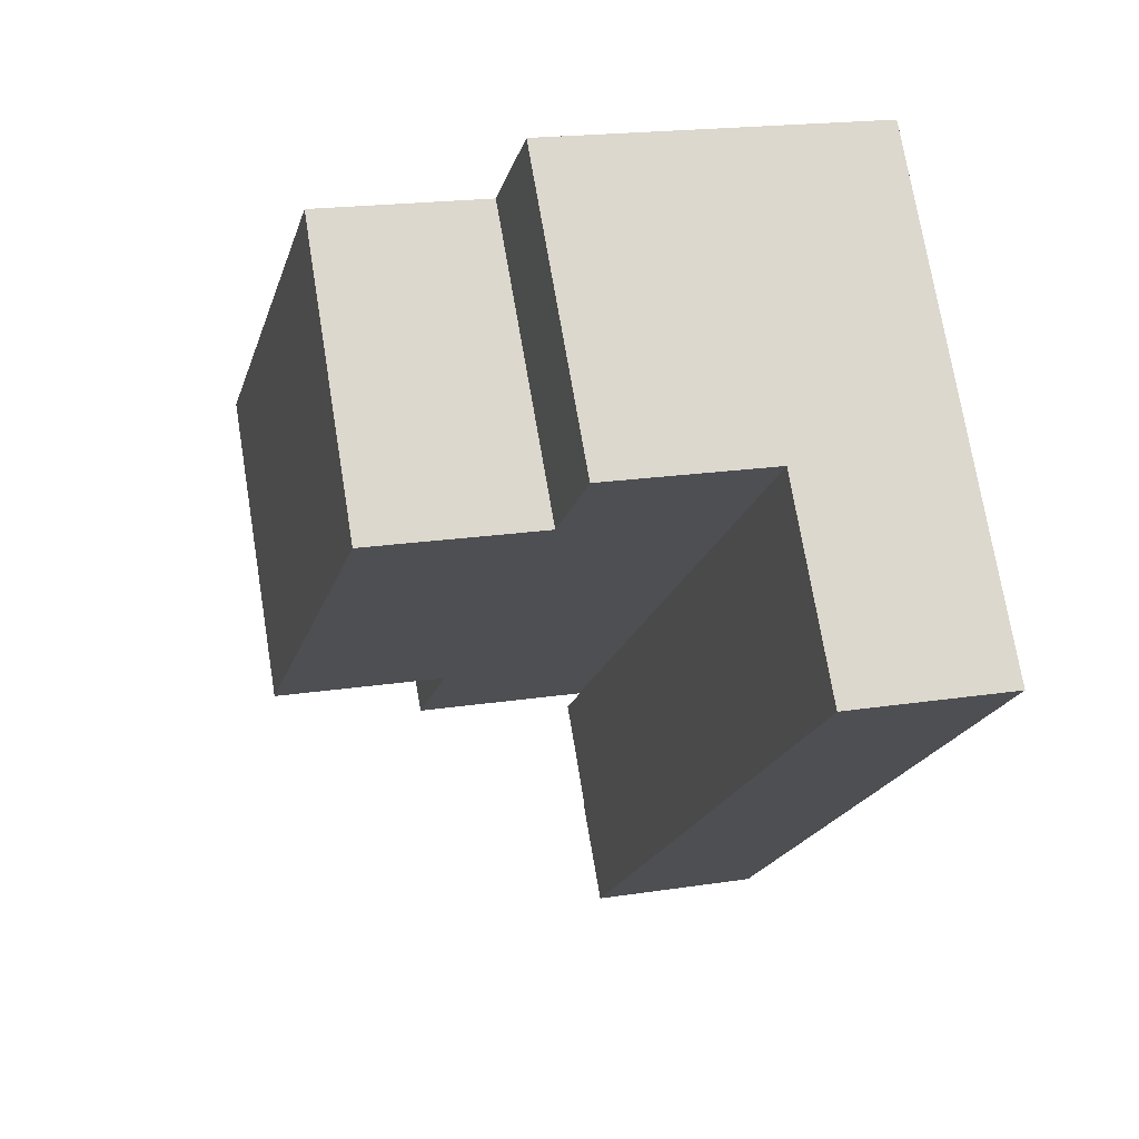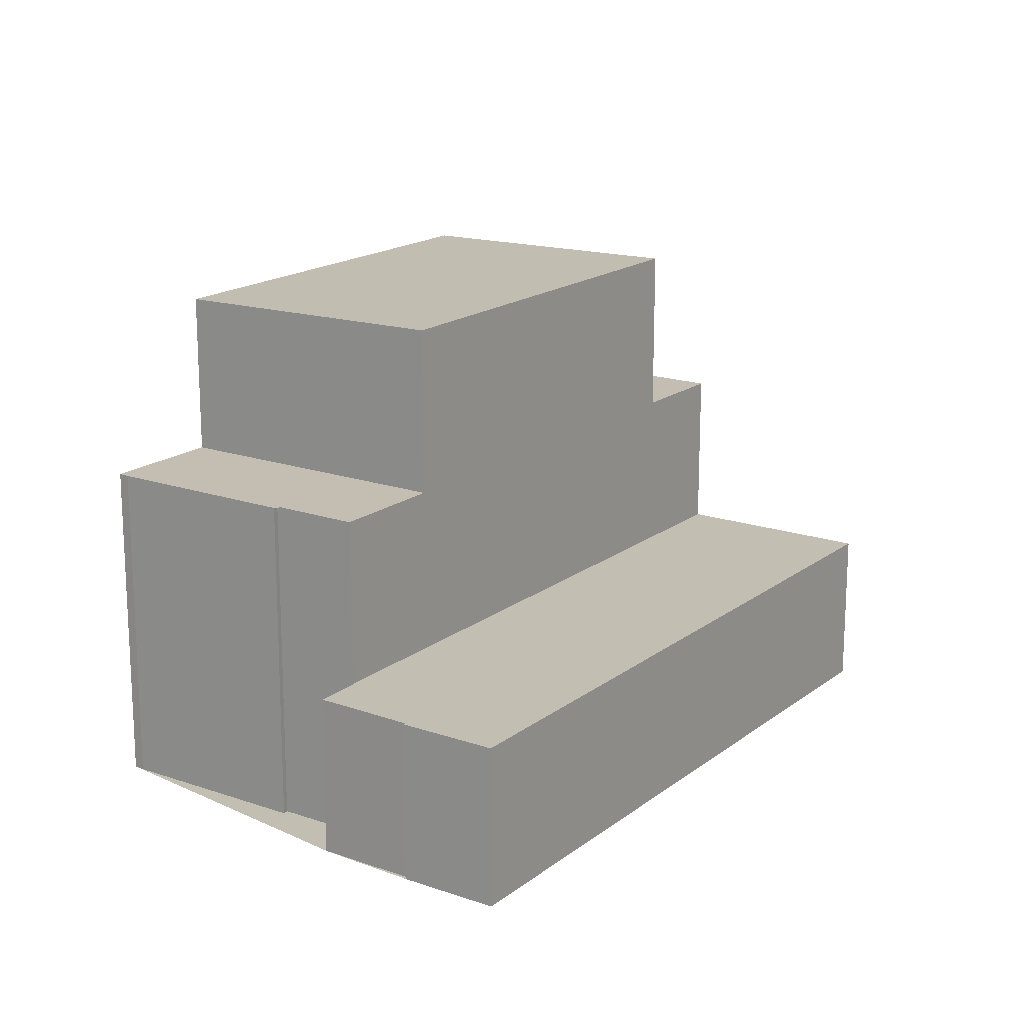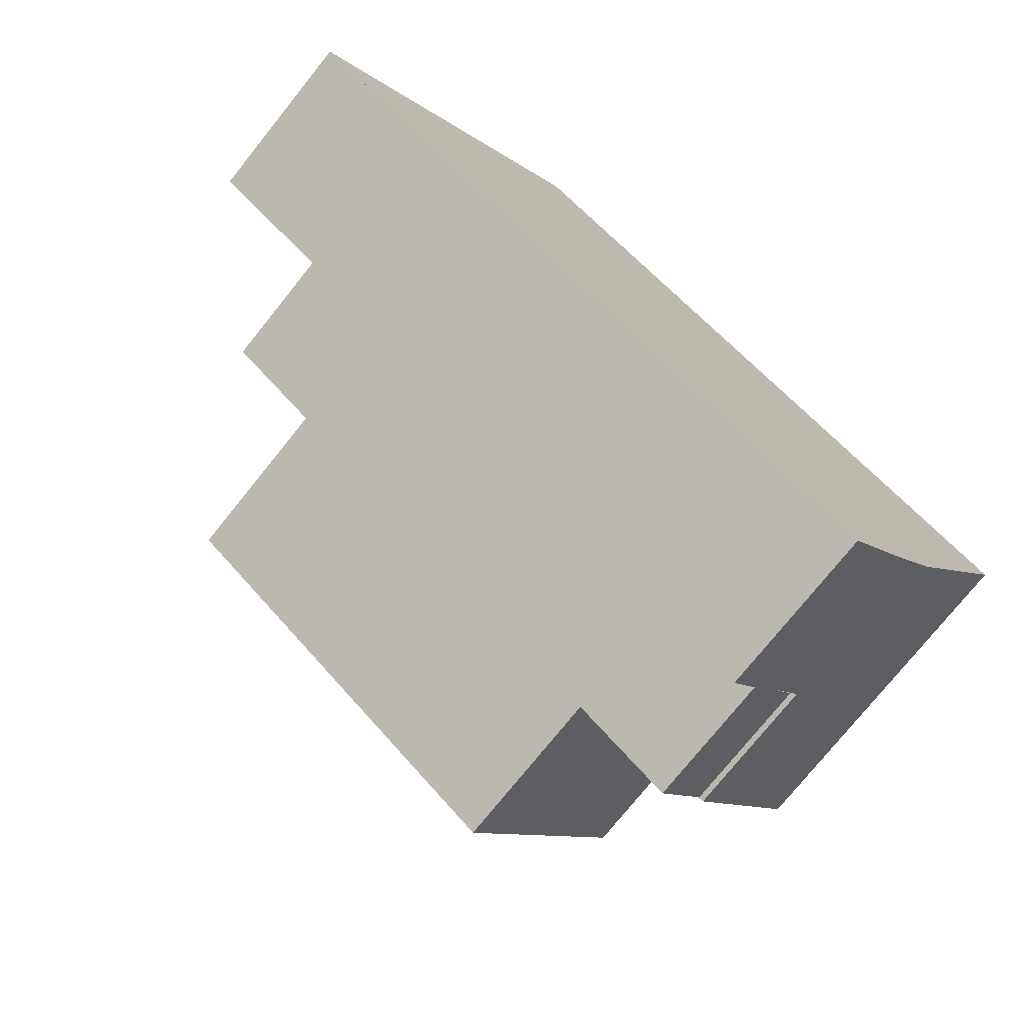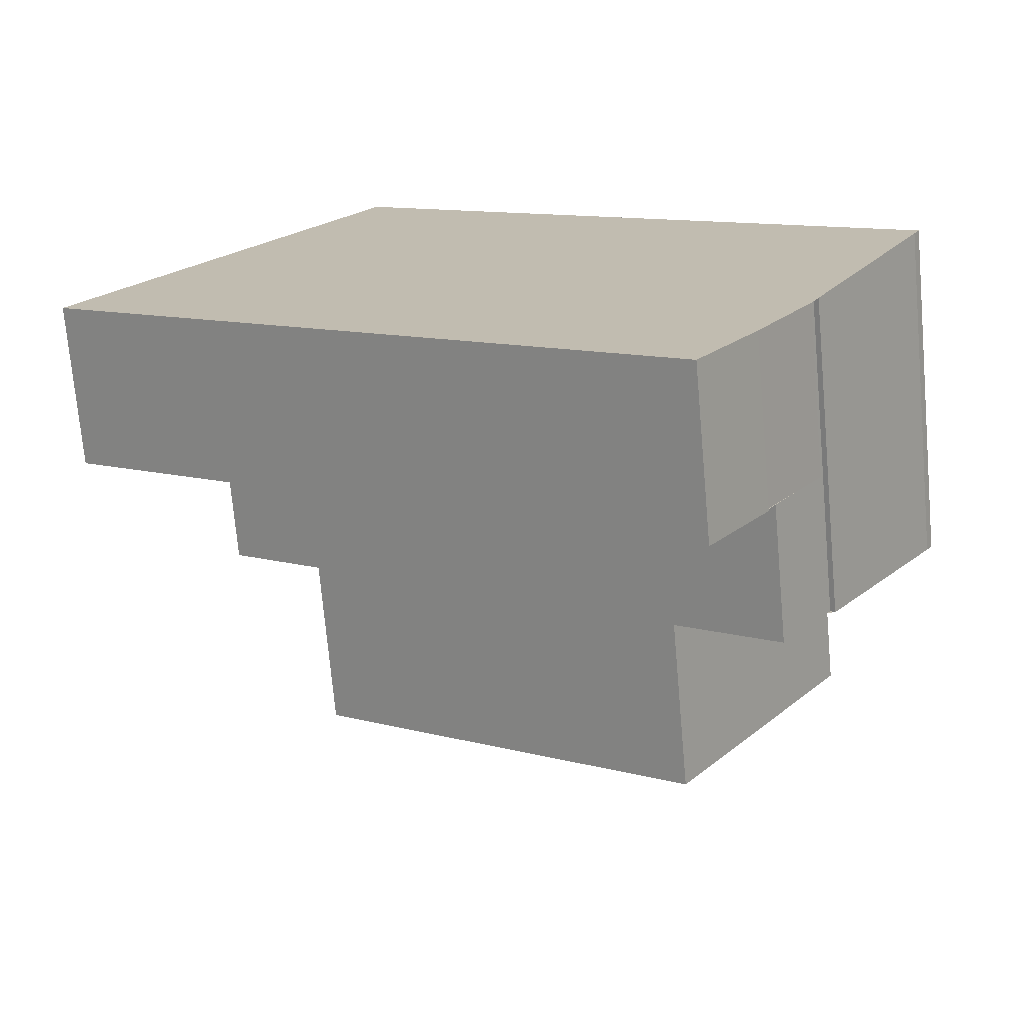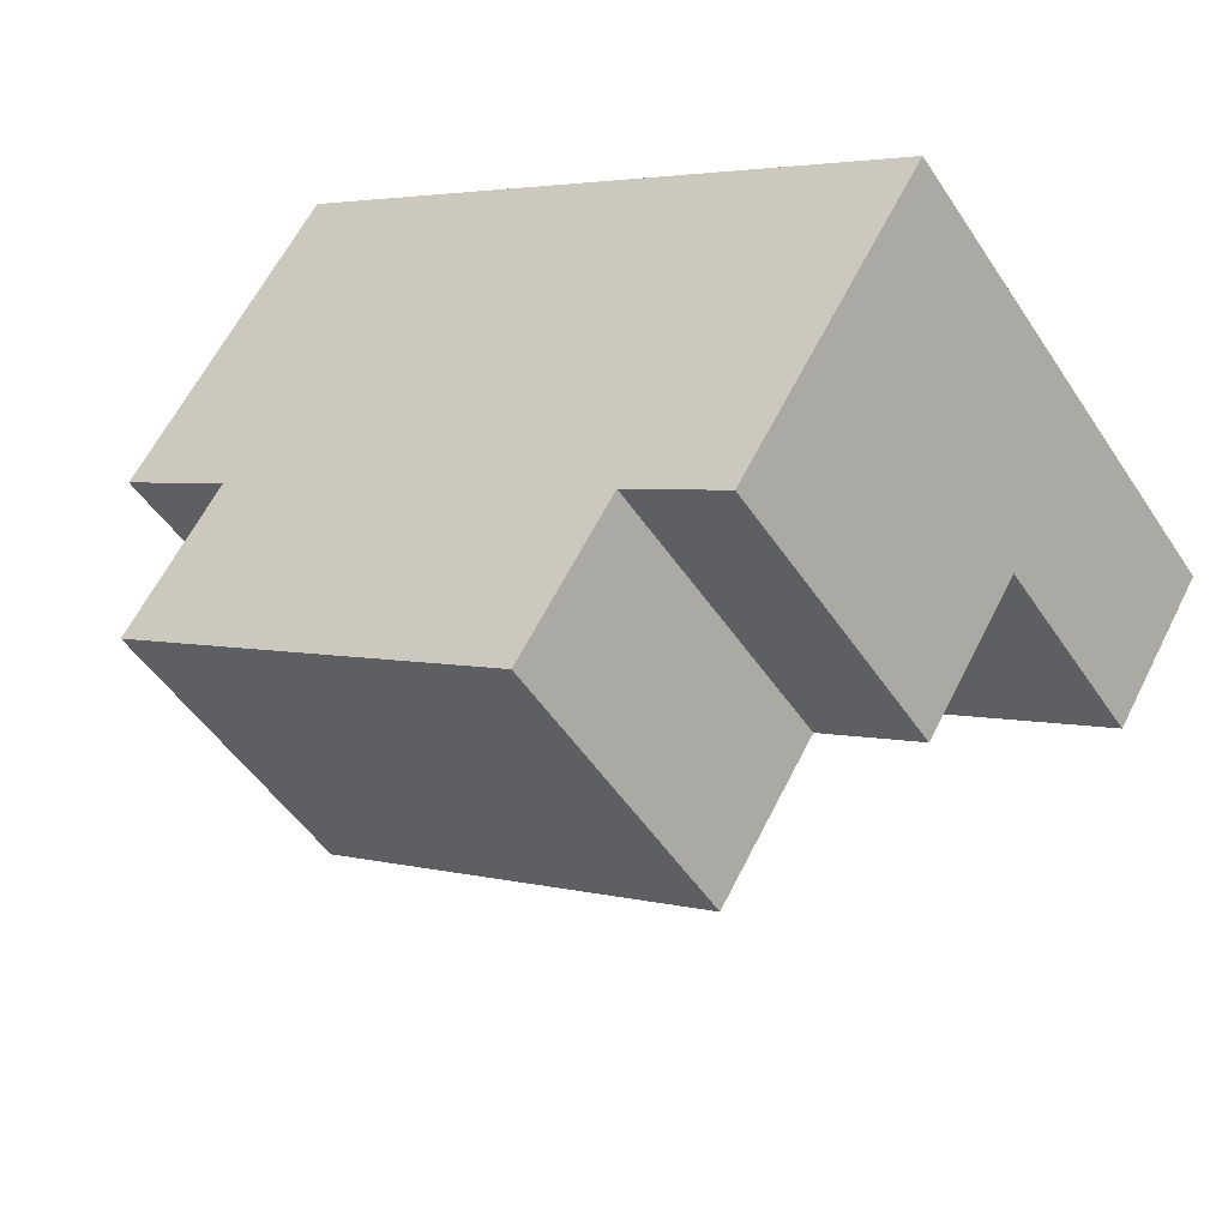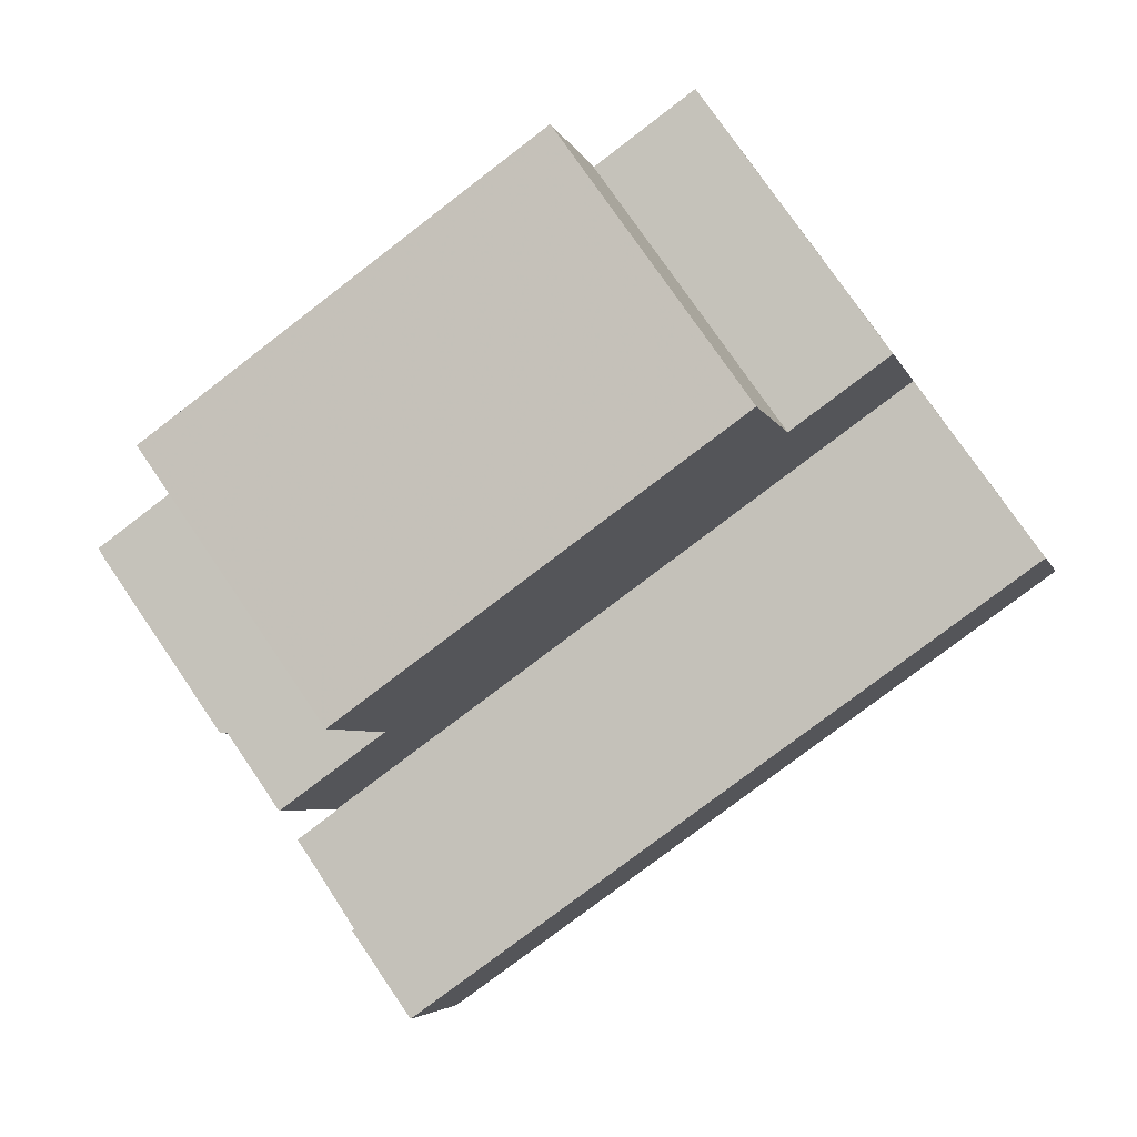
<metadata>
{"format":"obj","ext":"obj","renderer":"f3d","projection":"perspective","resolution":1024,"background":"white","views":[{"elev":18.2,"azim":72.9,"up":"+Y"},{"elev":17.4,"azim":-20.1,"up":"+Z"},{"elev":-75.3,"azim":141.3,"up":"+Y"},{"elev":-72.5,"azim":-174.9,"up":"+Y"},{"elev":61.4,"azim":26.6,"up":"+Y"},{"elev":-4.4,"azim":13.2,"up":"+Y"}]}
</metadata>
<code>
v -1992 -1092 2.638
v -1993 -1091 2.638
v -1993 -1091 2.637
v -1982 -1087 2.628
v -1991 -1094 2.638
v -1992 -1092 2.638
v -1994 -1089 5.377
v -1994 -1089 5.377
v -1995 -1087 5.378
v -1996 -1087 5.378
v -1986 -1080 5.32
v -1988 -1081 8.031
v -1988 -1081 8.03
v -1988 -1081 8.03
v -1994 -1085 8.029
v -1983 -1088 2.629
v -1985 -1086 2.629
v -1993 -1092 2.638
v -1983 -1085 2.627
v -1982 -1087 2.628
v -1984 -1085 2.628
v -1984 -1084 2.627
v -1993 -1091 2.637
v -1996 -1087 5.378
v -1986 -1080 5.32
v -1987 -1080 5.322
v -1987 -1080 5.322
v -1993 -1091 5.377
v -1984 -1084 5.321
v -1985 -1085 5.329
v -1984 -1084 5.319
v -1993 -1091 5.377
v -1988 -1081 5.329
v -1994 -1085 5.367
v -1988 -1081 8.031
v -1994 -1085 8.03
v -1988 -1081 5.329
v -1994 -1085 5.367
v -1984 -1085 2.628
v -1984 -1084 5.321
v -1982 -1087 2.628
v -1984 -1084 2.627
v -1985 -1085 8.104
v -1985 -1085 5.329
v -1985 -1085 2.629
v -1988 -1081 5.329
v -1988 -1081 5.329
v -1993 -1091 2.637
v -1993 -1091 2.637
v -1991 -1094 2.638
v -1984 -1085 5.323
v -1984 -1085 2.628
v -1987 -1081 5.324
v -1987 -1081 5.324
v -1984 -1085 5.323
v -1984 -1085 2.628
v -1984 -1084 2.627
v -1985 -1085 8.104
v -1985 -1085 2.629
v -1984 -1084 5.319
v -1984 -1084 2.627
v -1985 -1085 8.104
v -1991 -1089 8.103
v -1985 -1085 5.329
v -1991 -1089 5.366
v -1993 -1091 2.637
v -1984 -1085 2.628
v -1984 -1085 2.628
v -1993 -1091 2.638
v -1993 -1091 2.637
v -1985 -1086 2.629
v -1983 -1085 2.627
v -1994 -1085 8.03
v -1994 -1085 8.029
v -1991 -1089 5.366
v -1991 -1089 8.103
v -1991 -1089 5.366
v -1991 -1089 2.635
v -1994 -1085 5.367
v -1994 -1085 5.367
v -1991 -1090 2.635
v -1991 -1090 2.635
v -1989 -1092 2.636
v -1991 -1089 8.103
v -1991 -1089 2.635
v -1991 -1094 2.638
v -1989 -1092 2.636
v -1991 -1094 2.638
v -1982 -1087 2.628
v -1982 -1087 2.628
v -1983 -1088 2.629
v -1982 -1087 2.628
v -1993 -1092 2.638
v -1992 -1092 2.638
v -1992 -1092 0
v -1993 -1092 0
v -1993 -1091 2.637
v -1993 -1091 2.638
v -1993 -1091 0
v -1993 -1091 0
v -1993 -1091 2.637
v -1993 -1091 2.637
v -1993 -1091 0
v -1993 -1091 0
v -1982 -1087 2.628
v -1982 -1087 2.628
v -1982 -1087 -4.441e-16
v -1982 -1087 4.441e-16
v -1991 -1094 2.638
v -1991 -1094 2.638
v -1991 -1094 0
v -1991 -1094 0
v -1992 -1092 2.638
v -1992 -1092 2.638
v -1992 -1092 0
v -1992 -1092 0
v -1994 -1089 5.377
v -1994 -1089 5.377
v -1994 -1089 0
v -1994 -1089 0
v -1995 -1087 5.378
v -1994 -1089 5.377
v -1994 -1089 0
v -1995 -1087 0
v -1996 -1087 5.378
v -1995 -1087 5.378
v -1995 -1087 0
v -1996 -1087 8.882e-16
v -1994 -1085 5.367
v -1996 -1087 5.378
v -1996 -1087 0
v -1994 -1085 -8.882e-16
v -1986 -1080 5.32
v -1986 -1080 5.32
v -1986 -1080 0
v -1986 -1080 -8.882e-16
v -1989 -1092 2.636
v -1983 -1088 2.629
v -1983 -1088 0
v -1989 -1092 0
v -1993 -1091 2.638
v -1993 -1092 2.638
v -1993 -1092 0
v -1993 -1091 4.441e-16
v -1982 -1087 2.628
v -1983 -1085 2.627
v -1983 -1085 0
v -1982 -1087 0
v -1983 -1088 2.629
v -1982 -1087 2.628
v -1982 -1087 0
v -1983 -1088 0
v -1996 -1087 5.378
v -1996 -1087 5.378
v -1996 -1087 8.882e-16
v -1996 -1087 0
v -1984 -1084 5.319
v -1986 -1080 5.32
v -1986 -1080 -8.882e-16
v -1984 -1084 0
v -1986 -1080 5.32
v -1987 -1080 5.322
v -1987 -1080 -8.882e-16
v -1986 -1080 0
v -1994 -1089 5.377
v -1993 -1091 5.377
v -1993 -1091 8.882e-16
v -1994 -1089 0
v -1982 -1087 2.628
v -1982 -1087 2.628
v -1982 -1087 4.441e-16
v -1982 -1087 0
v -1987 -1081 5.324
v -1988 -1081 5.329
v -1988 -1081 0
v -1987 -1081 0
v -1993 -1091 2.637
v -1993 -1091 2.637
v -1993 -1091 0
v -1993 -1091 0
v -1991 -1094 2.638
v -1991 -1094 2.638
v -1991 -1094 0
v -1991 -1094 0
v -1987 -1080 5.322
v -1987 -1081 5.324
v -1987 -1081 0
v -1987 -1080 -8.882e-16
v -1983 -1085 2.627
v -1984 -1084 2.627
v -1984 -1084 0
v -1983 -1085 0
v -1993 -1091 2.638
v -1993 -1091 2.638
v -1993 -1091 4.441e-16
v -1993 -1091 0
v -1983 -1085 2.627
v -1983 -1085 2.627
v -1983 -1085 0
v -1983 -1085 0
v -1988 -1081 8.03
v -1994 -1085 8.029
v -1994 -1085 0
v -1988 -1081 0
v -1991 -1094 2.638
v -1989 -1092 2.636
v -1989 -1092 0
v -1991 -1094 0
v -1992 -1092 2.638
v -1991 -1094 2.638
v -1991 -1094 0
v -1992 -1092 0
v -1982 -1087 2.628
v -1982 -1087 2.628
v -1982 -1087 0
v -1982 -1087 -4.441e-16
v -1992 -1092 0
v -1993 -1091 0
v -1993 -1091 0
v -1994 -1089 0
v -1994 -1089 0
v -1995 -1087 0
v -1996 -1087 0
v -1986 -1080 0
v -1982 -1087 0
v -1991 -1094 0
v -1992 -1092 0
f 68 39 21 67
f 74 13 12 73
f 70 49 18 69
f 86 50 5 88
f 90 41 20 89
f 89 20 16 91
f 67 21 17 71
f 54 26 27 53
f 26 11 25 27
f 53 27 29 55
f 51 40 42 52
f 37 33 14 35
f 38 34 15 36
f 72 19 39 68
f 92 4 41 90
f 40 31 22 42
f 76 43 44 77
f 77 44 45 78
f 64 37 35 62
f 65 38 36 63
f 82 71 17 81
f 91 16 83 87
f 53 46 47 54
f 55 30 46 53
f 52 45 44 51
f 73 12 58 84
f 29 27 25 60
f 67 56 57 68
f 69 2 48 70
f 71 59 56 67
f 68 57 61 72
f 85 59 71 82
f 79 24 10 80
f 75 28 7 8 9 24 79
f 78 23 32 77
f 81 49 70 82
f 87 83 50 86
f 82 70 48 3 66 85
f 86 49 81 87
f 88 6 1 18 49 86
f 89 21 39 90
f 91 17 21 89
f 90 39 19 92
f 87 81 17 91
f 94 95 96 93
f 98 99 100 97
f 102 103 104 101
f 106 107 108 105
f 110 111 112 109
f 114 115 116 113
f 118 119 120 117
f 122 123 124 121
f 126 127 128 125
f 130 131 132 129
f 134 135 136 133
f 138 139 140 137
f 142 143 144 141
f 146 147 148 145
f 150 151 152 149
f 154 155 156 153
f 158 159 160 157
f 162 163 164 161
f 166 167 168 165
f 170 171 172 169
f 174 175 176 173
f 178 179 180 177
f 182 183 184 181
f 186 187 188 185
f 190 191 192 189
f 194 195 196 193
f 198 199 200 197
f 202 203 204 201
f 206 207 208 205
f 210 211 212 209
f 214 215 216 213
f 218 219 220 221 222 223 224 225 226 227 217

</code>
